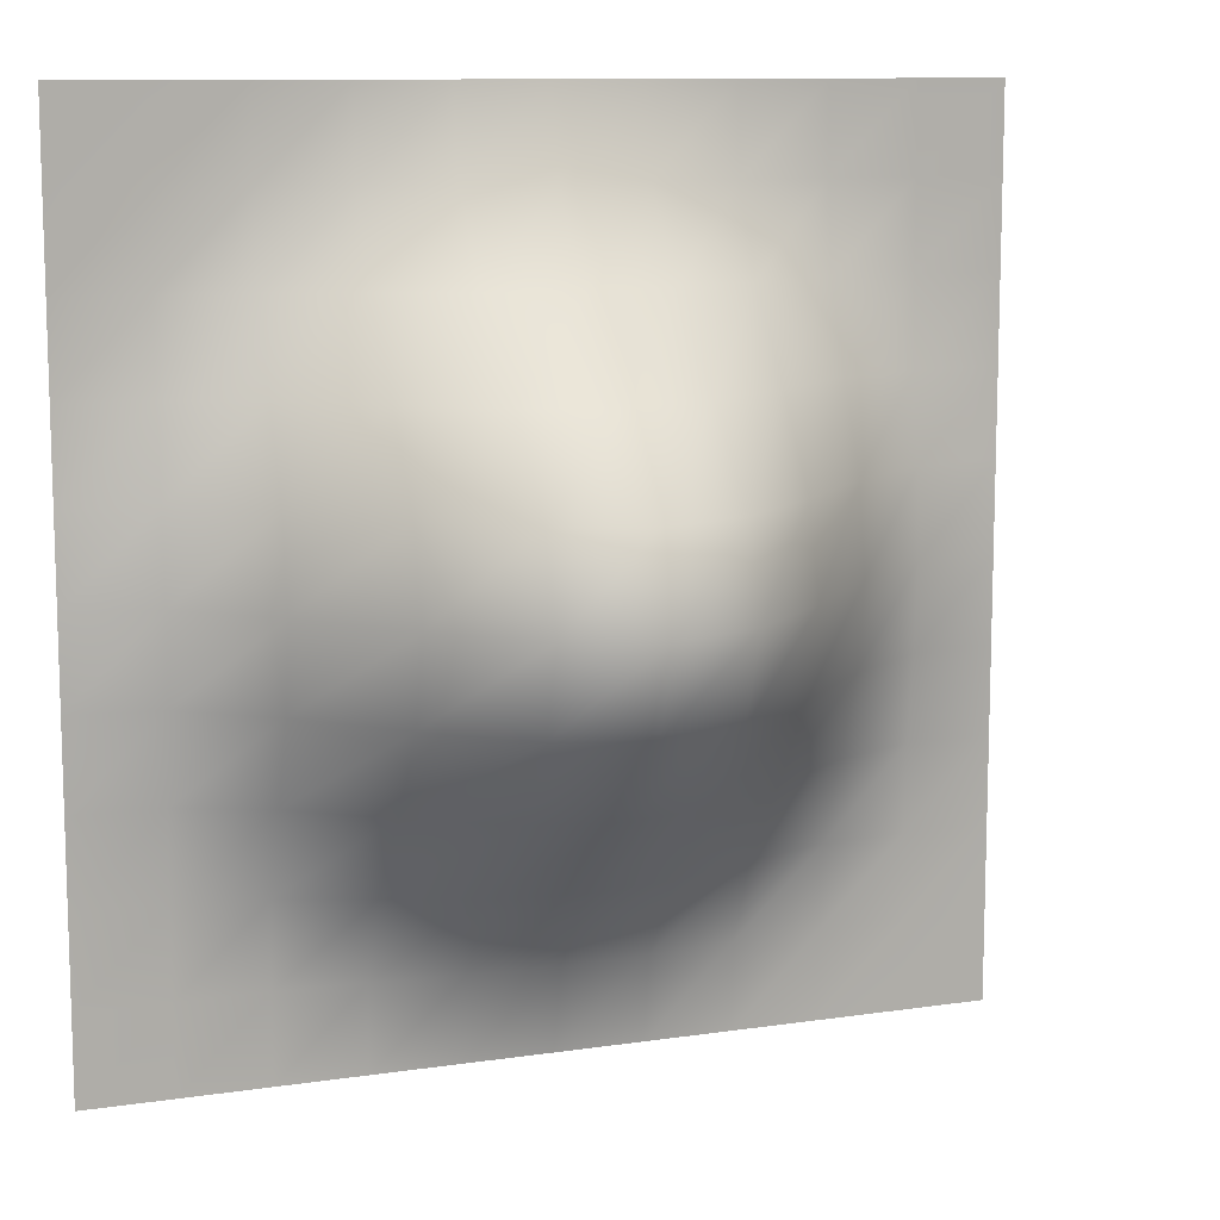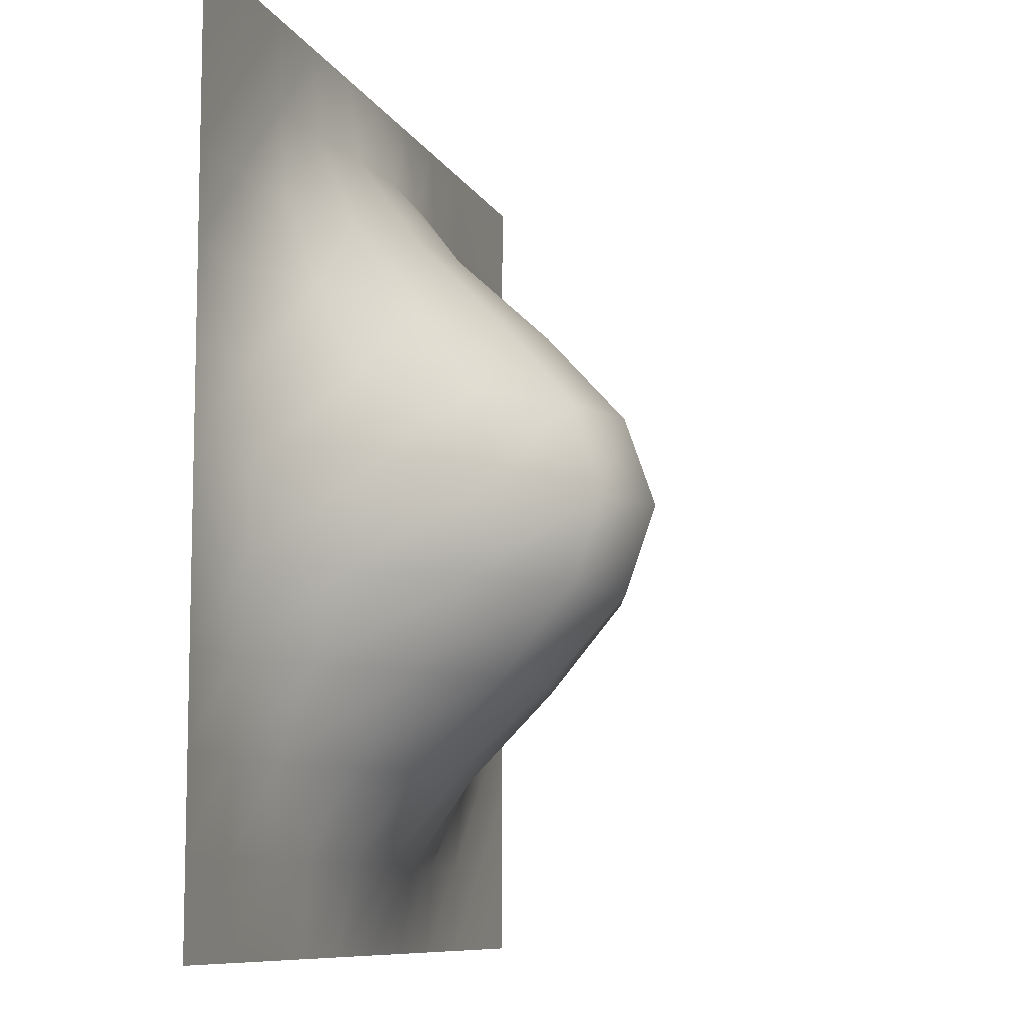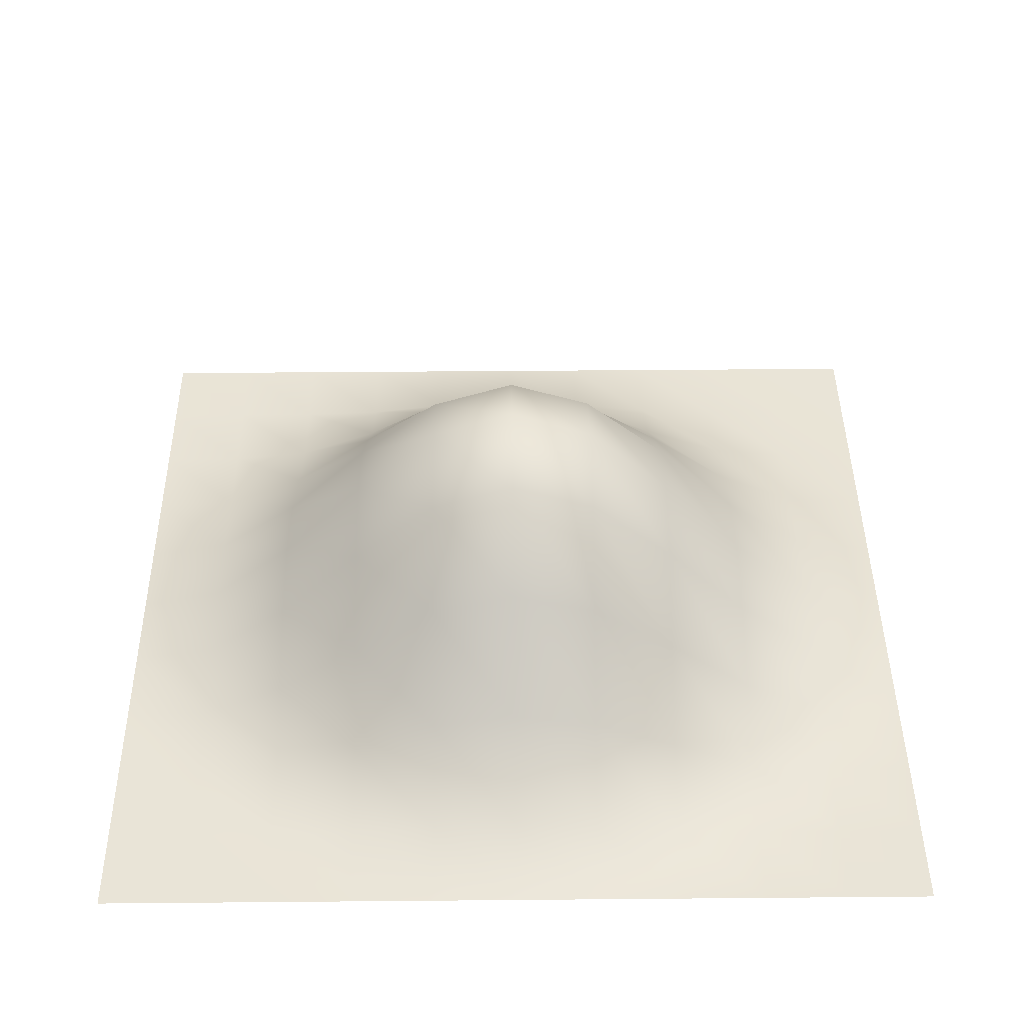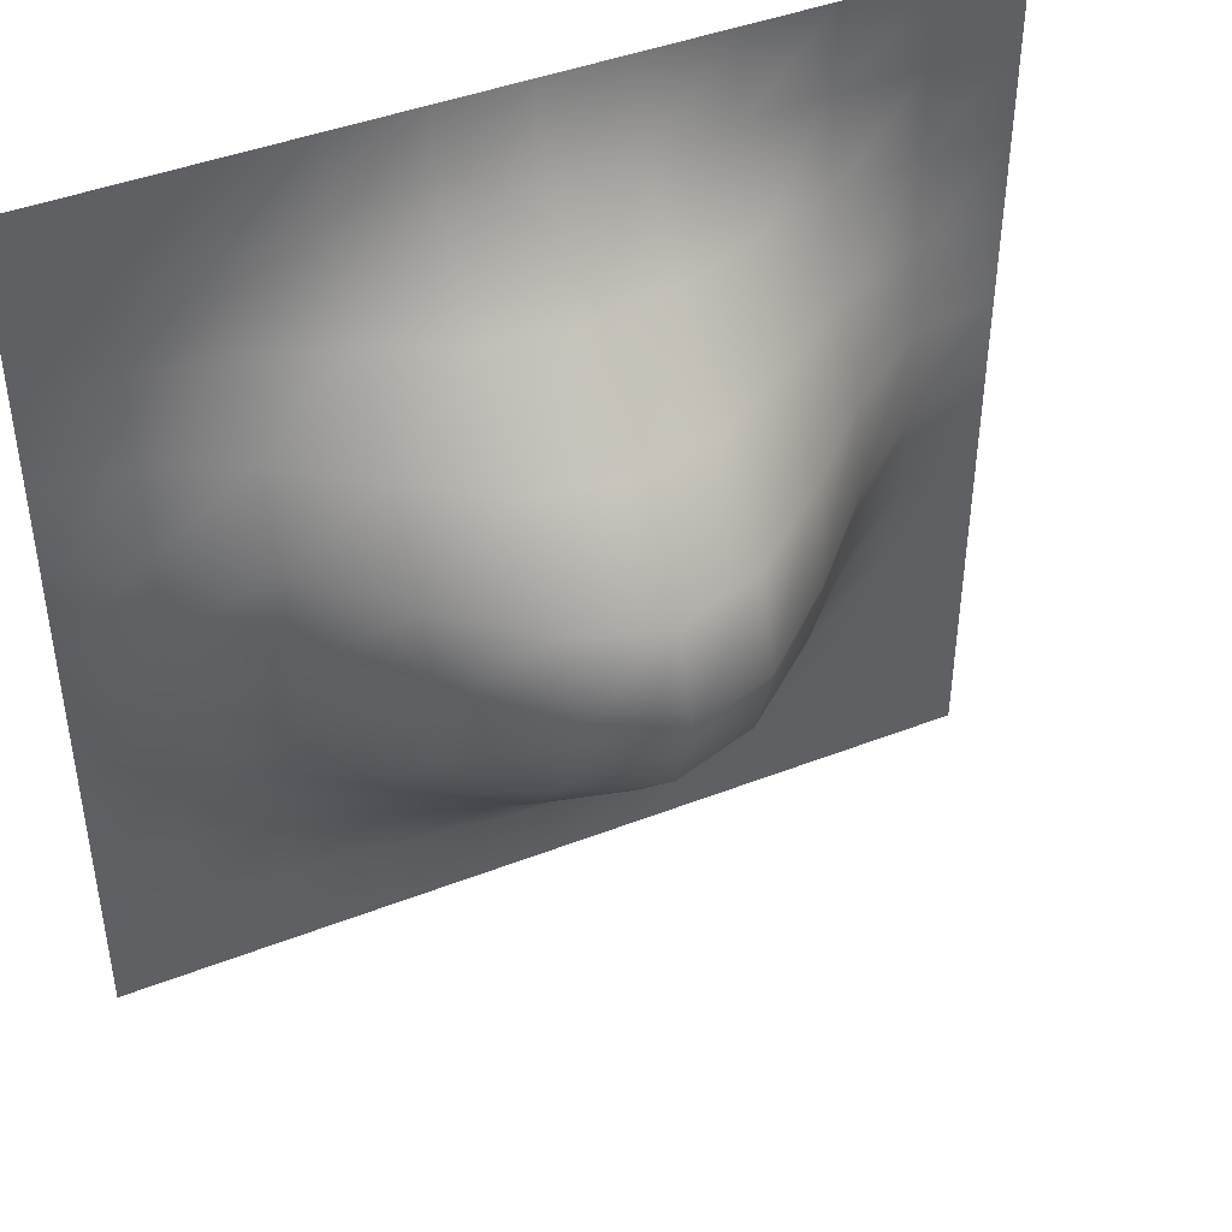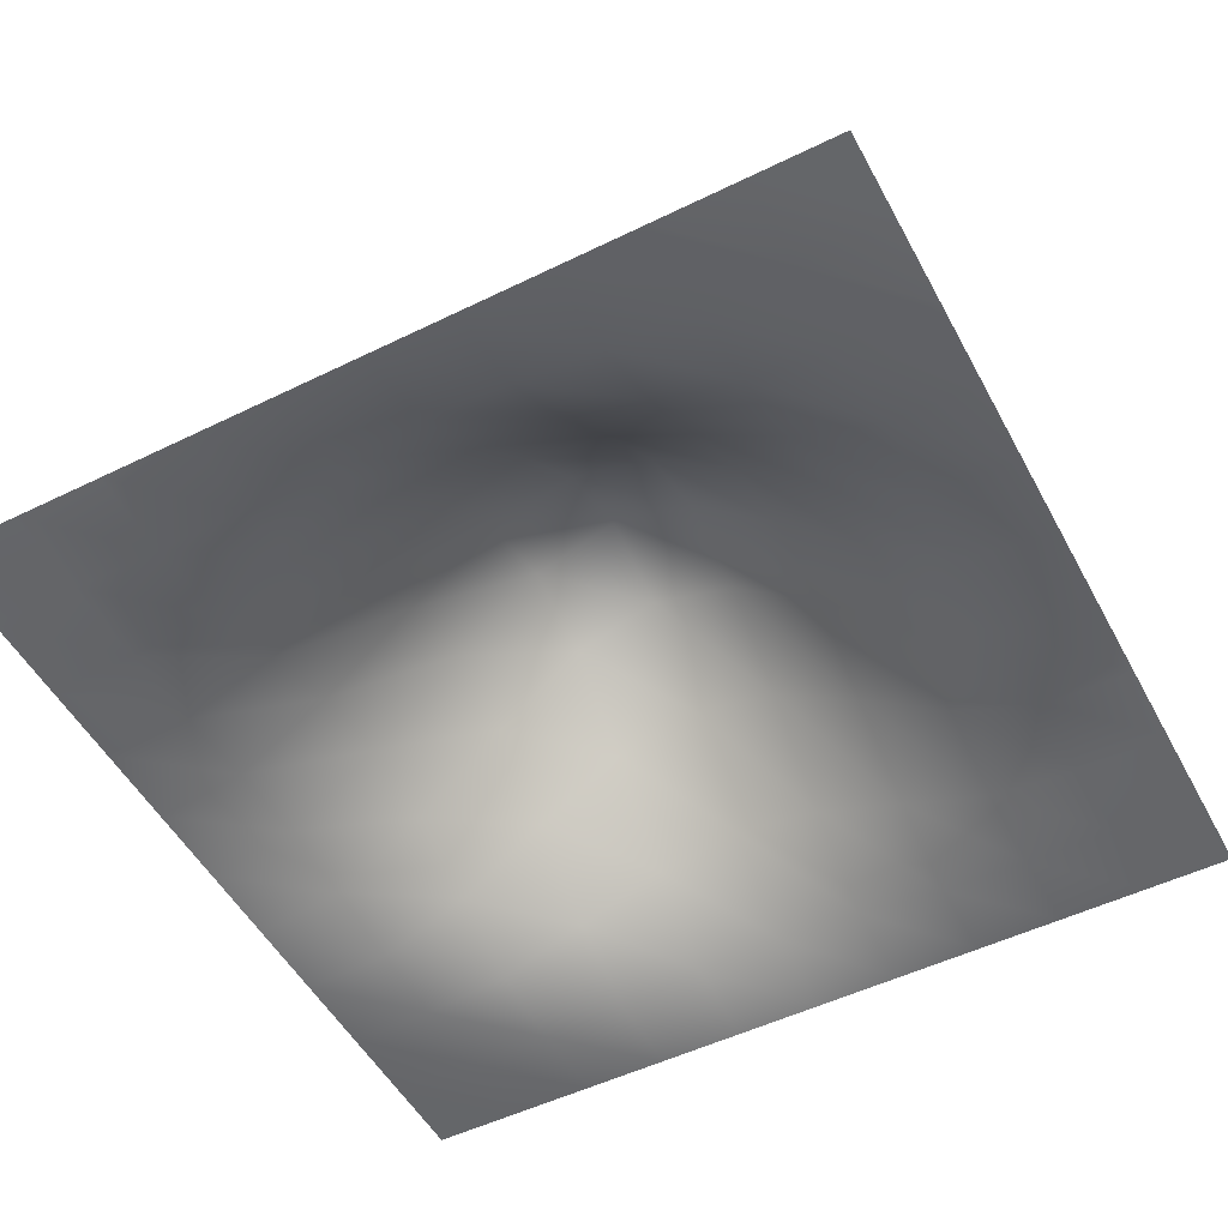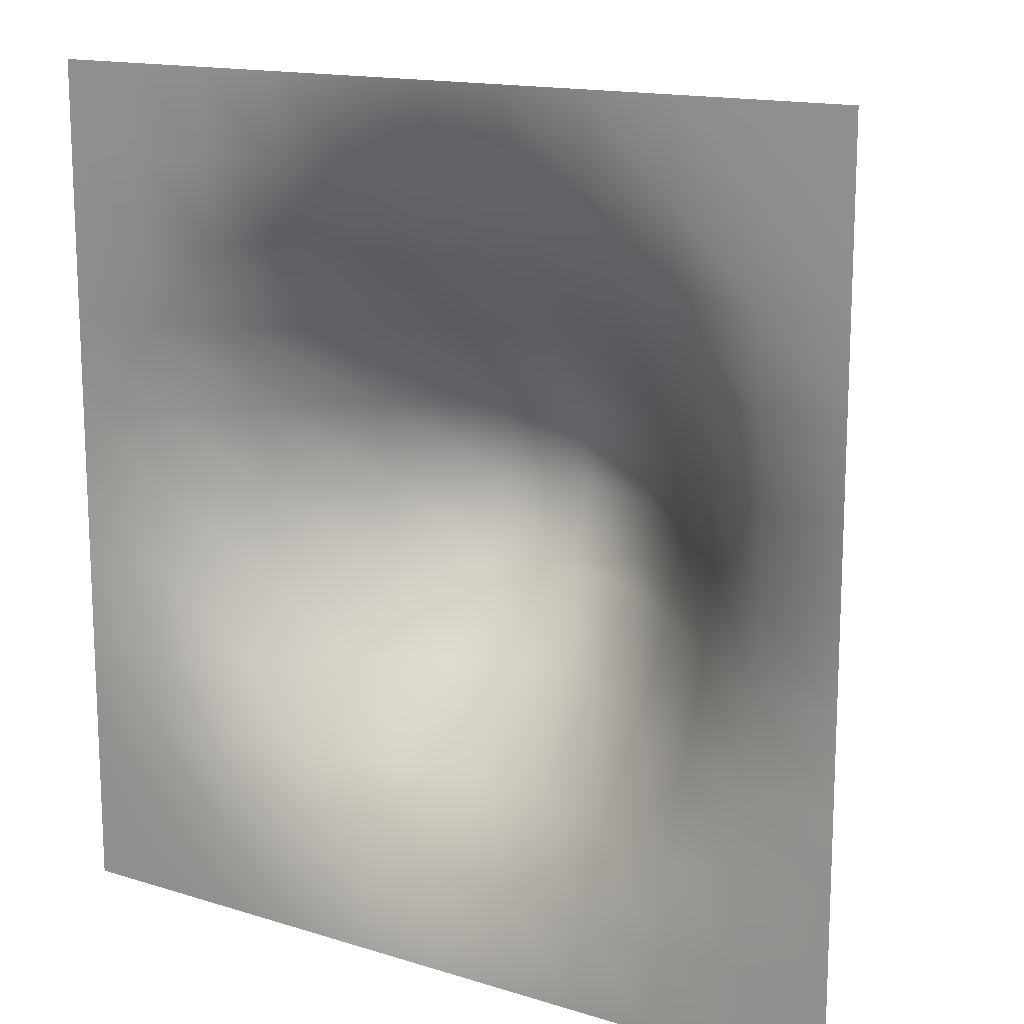
<metadata>
{"format":"obj","ext":"obj","renderer":"f3d","projection":"perspective","resolution":1024,"background":"white","views":[{"elev":10.7,"azim":159.7,"up":"+Z"},{"elev":-9.1,"azim":107.2,"up":"+Z"},{"elev":42.9,"azim":-90.6,"up":"+Y"},{"elev":43.4,"azim":155.3,"up":"+Z"},{"elev":-51.7,"azim":-152.1,"up":"+Y"},{"elev":14.8,"azim":33.9,"up":"+Z"}]}
</metadata>
<code>
g default
v -50 0.5 50
v -40 0.5 50
v -30 0.5 50
v -20 0.5 50
v -10 0.5 50
v 0 0.5 50
v 10 0.5 50
v 20 0.5 50
v 30 0.5 50
v 40 0.5 50
v 50 0.5 50
v -50 0.5 40
v -40 0.5 40
v -30 0.5 40
v -20 0.8546 40
v -10 2.067 40
v 0 2.69 40
v 10 2.067 40
v 20 0.8546 40
v 30 0.5 40
v 40 0.5 40
v 50 0.5 40
v -50 0.5 30
v -40 0.5 30
v -30 1.558 30
v -20 5.306 30
v -10 9.194 30
v 0 10.81 30
v 10 9.194 30
v 20 5.306 30
v 30 1.558 30
v 40 0.5 30
v 50 0.5 30
v -50 0.5 20
v -40 0.8546 20
v -30 5.306 20
v -20 12.6 20
v -10 19.08 20
v 0 21.65 20
v 10 19.08 20
v 20 12.6 20
v 30 5.306 20
v 40 0.8546 20
v 50 0.5 20
v -50 0.5 10
v -40 2.067 10
v -30 9.194 10
v -20 19.08 10
v -10 27.45 10
v 0 30.7 10
v 10 27.45 10
v 20 19.08 10
v 30 9.194 10
v 40 2.067 10
v 50 0.5 10
v -50 0.5 0
v -40 2.69 0
v -30 10.81 0
v -20 21.65 0
v -10 30.7 0
v 0 34.2 0
v 10 30.7 0
v 20 21.65 0
v 30 10.81 0
v 40 2.69 0
v 50 0.5 0
v -50 0.5 -10
v -40 2.067 -10
v -30 9.194 -10
v -20 19.08 -10
v -10 27.45 -10
v 0 30.7 -10
v 10 27.45 -10
v 20 19.08 -10
v 30 9.194 -10
v 40 2.067 -10
v 50 0.5 -10
v -50 0.5 -20
v -40 0.8546 -20
v -30 5.306 -20
v -20 12.6 -20
v -10 19.08 -20
v 0 21.65 -20
v 10 19.08 -20
v 20 12.6 -20
v 30 5.306 -20
v 40 0.8546 -20
v 50 0.5 -20
v -50 0.5 -30
v -40 0.5 -30
v -30 1.558 -30
v -20 5.306 -30
v -10 9.194 -30
v 0 10.81 -30
v 10 9.194 -30
v 20 5.306 -30
v 30 1.558 -30
v 40 0.5 -30
v 50 0.5 -30
v -50 0.5 -40
v -40 0.5 -40
v -30 0.5 -40
v -20 0.8546 -40
v -10 2.067 -40
v 0 2.69 -40
v 10 2.067 -40
v 20 0.8546 -40
v 30 0.5 -40
v 40 0.5 -40
v 50 0.5 -40
v -50 0.5 -50
v -40 0.5 -50
v -30 0.5 -50
v -20 0.5 -50
v -10 0.5 -50
v 0 0.5 -50
v 10 0.5 -50
v 20 0.5 -50
v 30 0.5 -50
v 40 0.5 -50
v 50 0.5 -50
g pCube1
f 1 2 13 12
f 2 3 14 13
f 3 4 15 14
f 4 5 16 15
f 5 6 17 16
f 6 7 18 17
f 7 8 19 18
f 8 9 20 19
f 9 10 21 20
f 10 11 22 21
f 12 13 24 23
f 13 14 25 24
f 14 15 26 25
f 15 16 27 26
f 16 17 28 27
f 17 18 29 28
f 18 19 30 29
f 19 20 31 30
f 20 21 32 31
f 21 22 33 32
f 23 24 35 34
f 24 25 36 35
f 25 26 37 36
f 26 27 38 37
f 27 28 39 38
f 28 29 40 39
f 29 30 41 40
f 30 31 42 41
f 31 32 43 42
f 32 33 44 43
f 34 35 46 45
f 35 36 47 46
f 36 37 48 47
f 37 38 49 48
f 38 39 50 49
f 39 40 51 50
f 40 41 52 51
f 41 42 53 52
f 42 43 54 53
f 43 44 55 54
f 45 46 57 56
f 46 47 58 57
f 47 48 59 58
f 48 49 60 59
f 49 50 61 60
f 50 51 62 61
f 51 52 63 62
f 52 53 64 63
f 53 54 65 64
f 54 55 66 65
f 56 57 68 67
f 57 58 69 68
f 58 59 70 69
f 59 60 71 70
f 60 61 72 71
f 61 62 73 72
f 62 63 74 73
f 63 64 75 74
f 64 65 76 75
f 65 66 77 76
f 67 68 79 78
f 68 69 80 79
f 69 70 81 80
f 70 71 82 81
f 71 72 83 82
f 72 73 84 83
f 73 74 85 84
f 74 75 86 85
f 75 76 87 86
f 76 77 88 87
f 78 79 90 89
f 79 80 91 90
f 80 81 92 91
f 81 82 93 92
f 82 83 94 93
f 83 84 95 94
f 84 85 96 95
f 85 86 97 96
f 86 87 98 97
f 87 88 99 98
f 89 90 101 100
f 90 91 102 101
f 91 92 103 102
f 92 93 104 103
f 93 94 105 104
f 94 95 106 105
f 95 96 107 106
f 96 97 108 107
f 97 98 109 108
f 98 99 110 109
f 100 101 112 111
f 101 102 113 112
f 102 103 114 113
f 103 104 115 114
f 104 105 116 115
f 105 106 117 116
f 106 107 118 117
f 107 108 119 118
f 108 109 120 119
f 109 110 121 120

</code>
